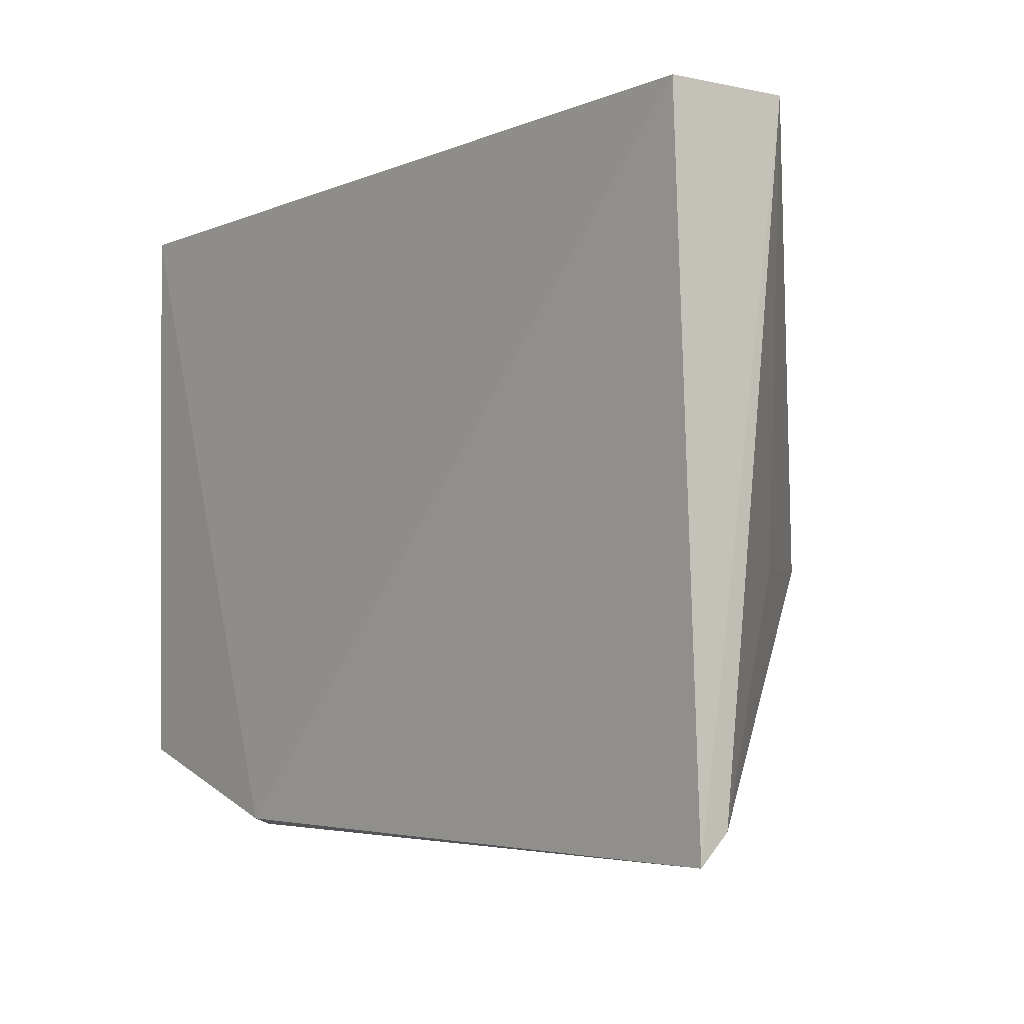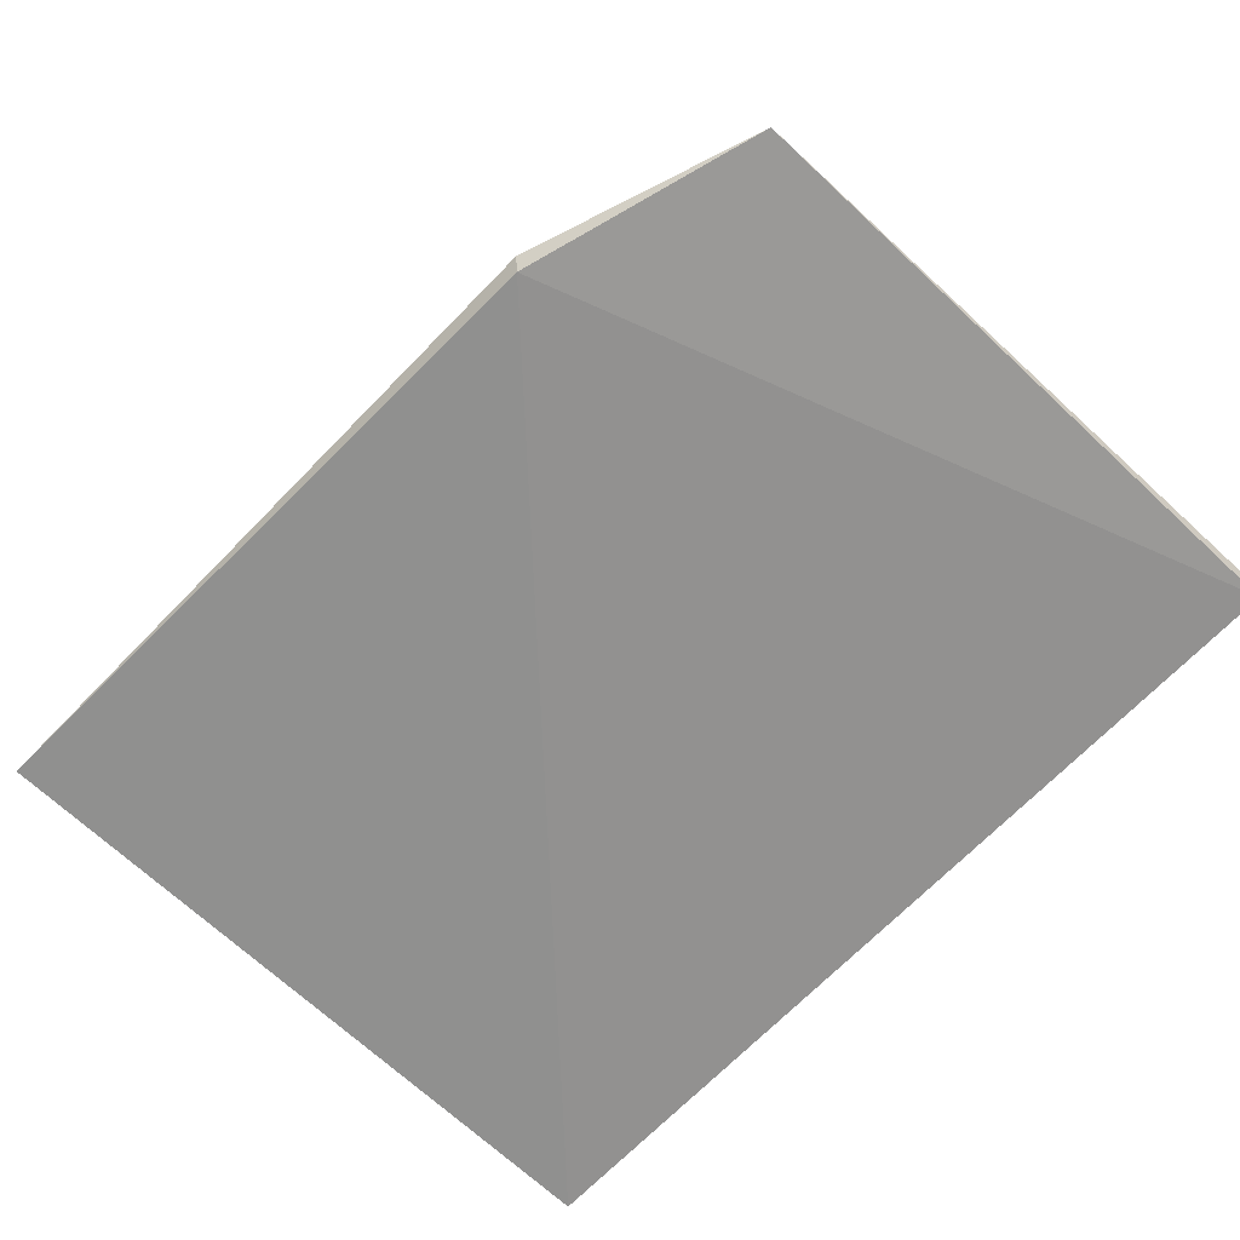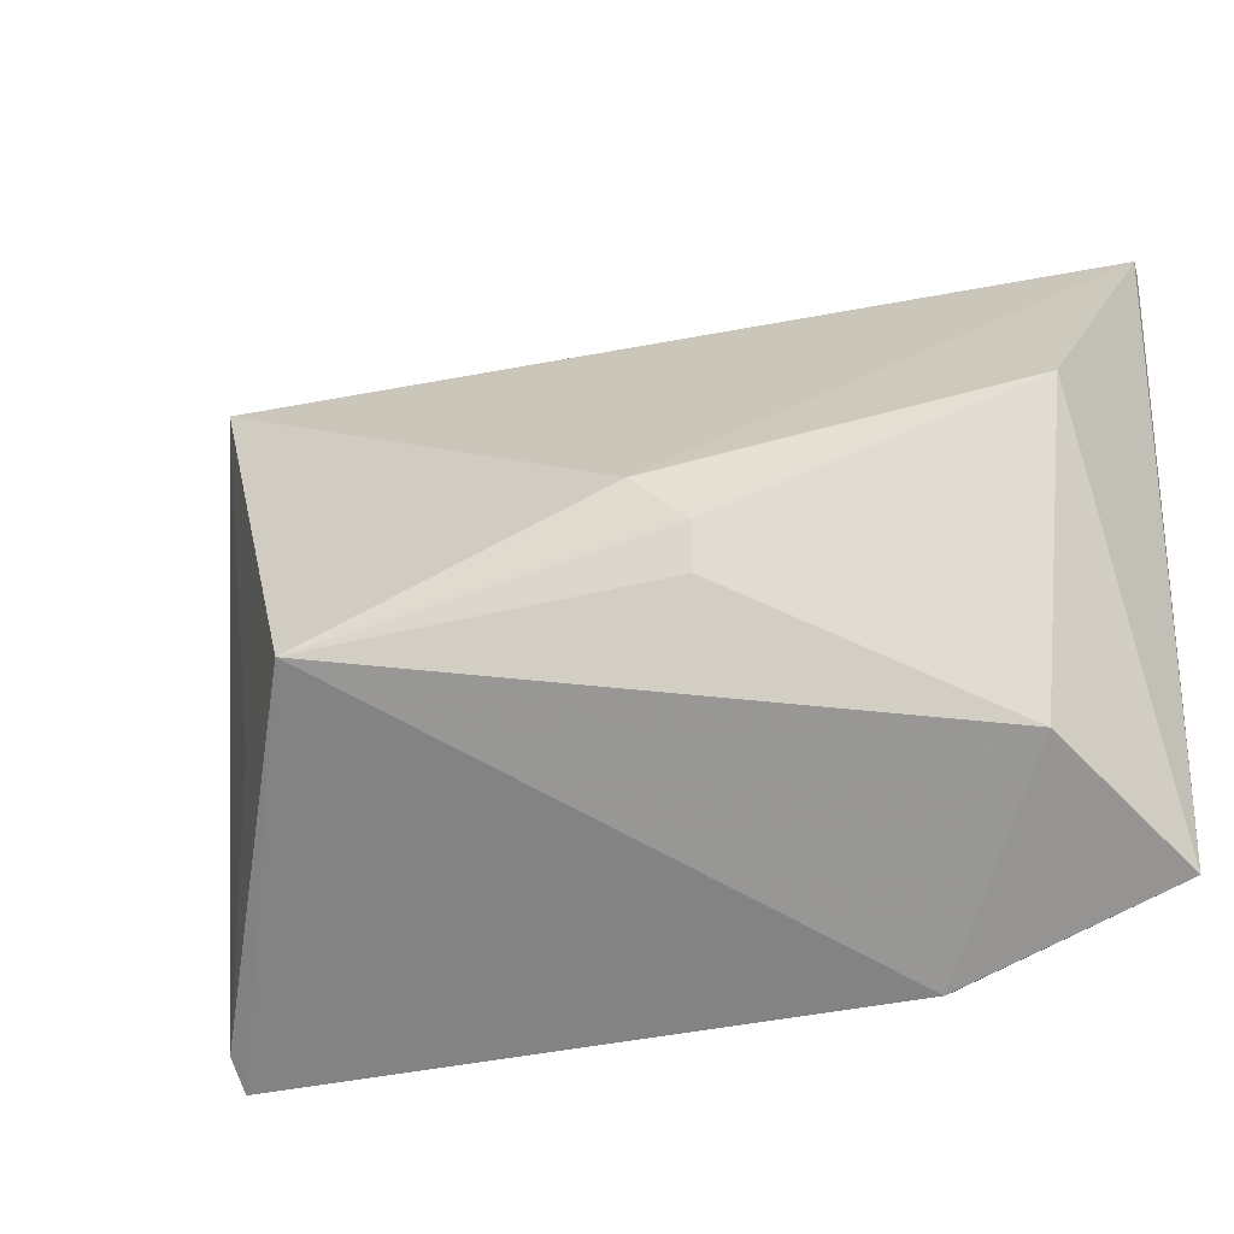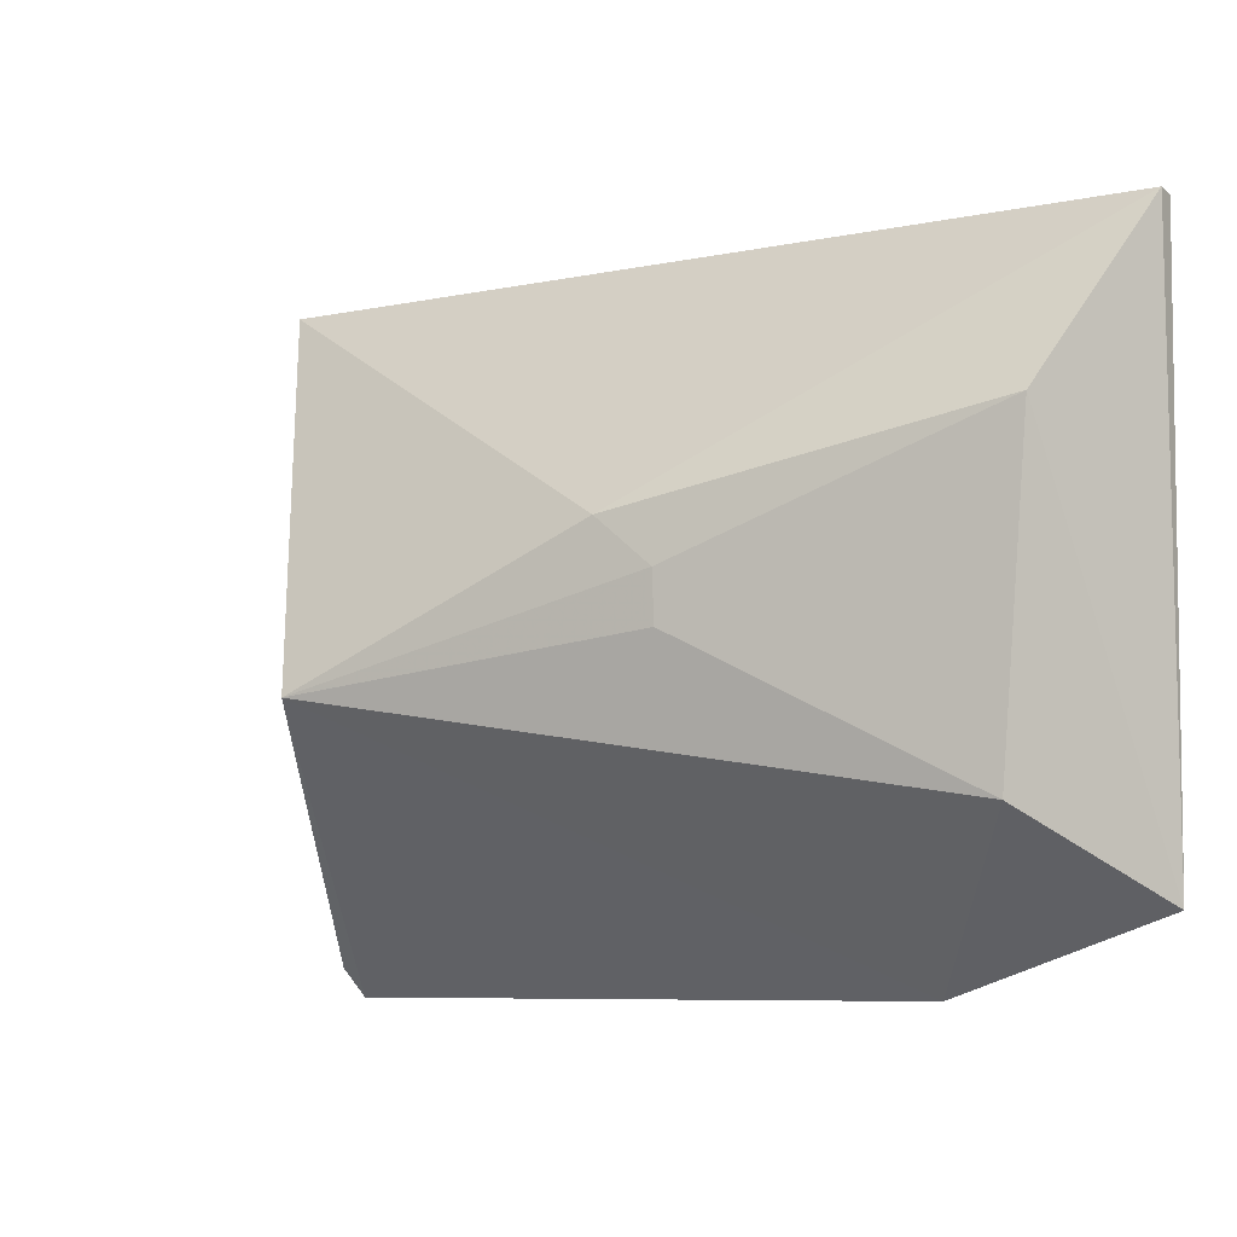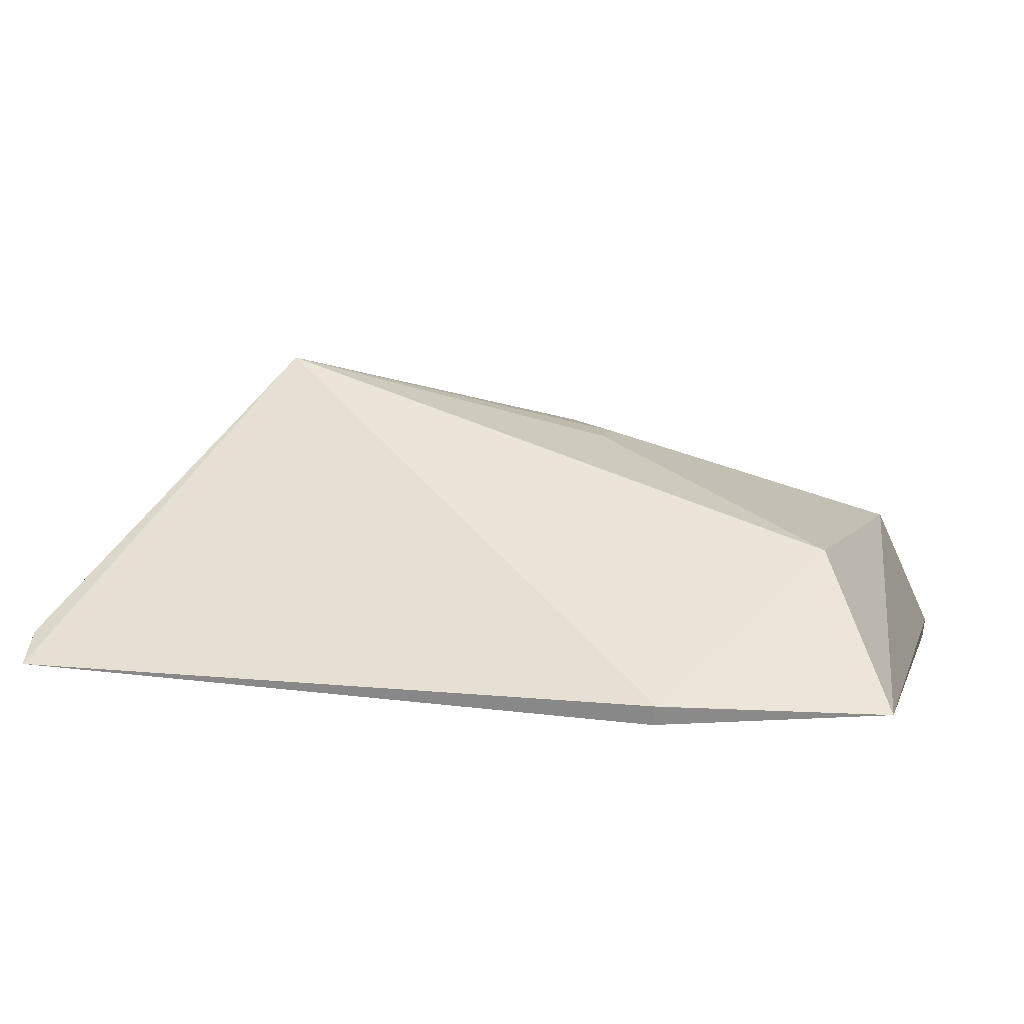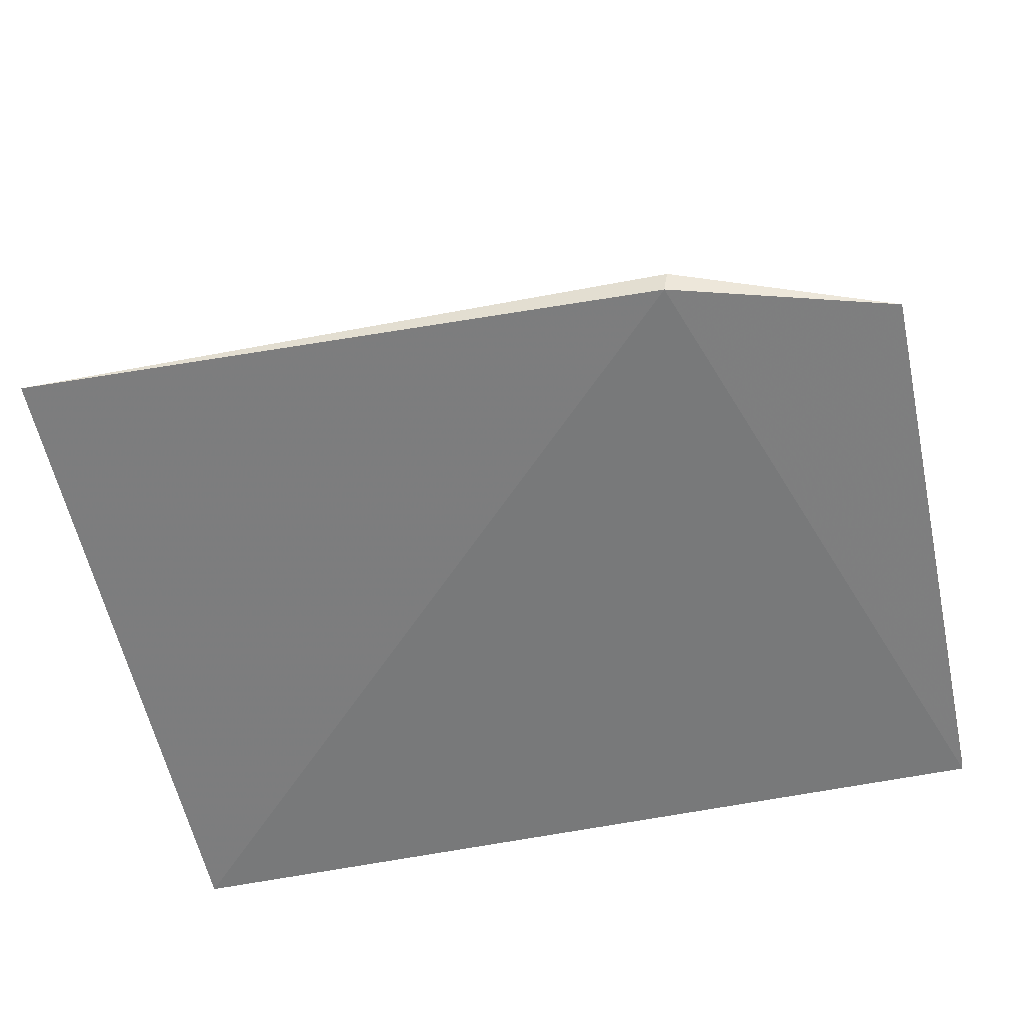
<metadata>
{"format":"obj","ext":"obj","renderer":"f3d","projection":"perspective","resolution":1024,"background":"white","views":[{"elev":-5.3,"azim":-127.8,"up":"+Y"},{"elev":-66.6,"azim":47.2,"up":"+Z"},{"elev":-26.0,"azim":24.4,"up":"+Y"},{"elev":-6.1,"azim":38.9,"up":"+Y"},{"elev":5.3,"azim":14.6,"up":"+Z"},{"elev":-57.9,"azim":12.7,"up":"+Z"}]}
</metadata>
<code>
v 0.04182 -0.04568 0.03244
v 0.07373 -0.0721 0.0107
v 0.07344 -0.02434 0.00983
v 0.001873 -0.02444 0.01074
v 0.001899 -0.07929 0.01289
v 0.05553 -0.07784 0.0101
v 0.000942 -0.02449 0.02027
v 0.07006 -0.03929 0.0235
v 0.01831 -0.05724 0.03837
v 0.07365 -0.02414 0.01147
v 0.06747 -0.06515 0.02283
v 0.05594 -0.07836 0.01168
v 0.001807 -0.07691 0.01526
v 0.04625 -0.04947 0.03162
v 0.008532 -0.05801 0.0262
v 0.04622 -0.05347 0.03139
f 6 3 2
f 6 4 3
f 6 5 4
f 7 4 5
f 9 1 7
f 10 3 4
f 10 4 7
f 10 7 1
f 10 1 8
f 10 8 2
f 10 2 3
f 11 2 8
f 12 9 5
f 12 5 6
f 12 11 9
f 12 6 2
f 12 2 11
f 13 7 5
f 13 5 9
f 14 8 1
f 14 1 9
f 15 13 9
f 15 9 7
f 15 7 13
f 16 14 9
f 16 9 11
f 16 11 8
f 16 8 14

</code>
